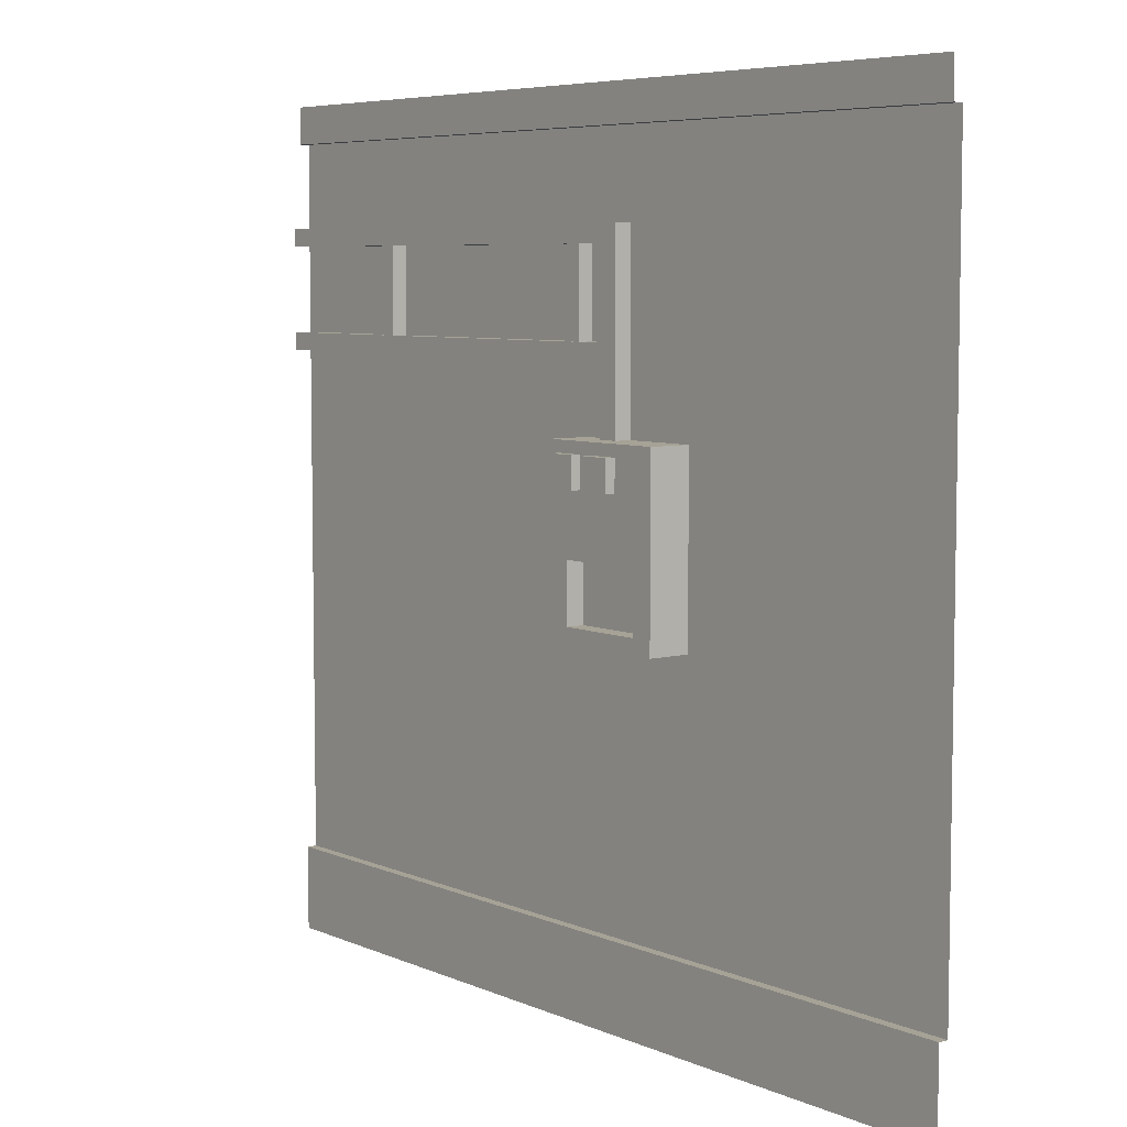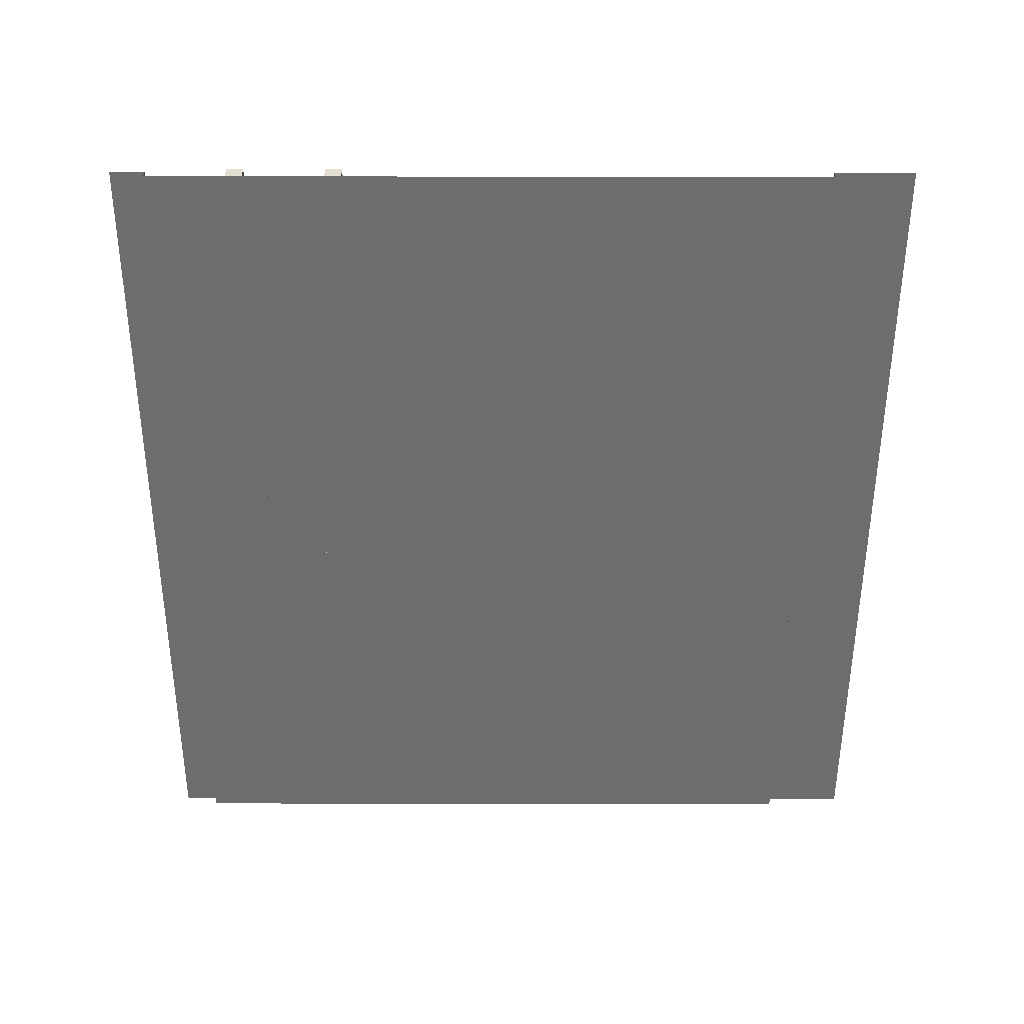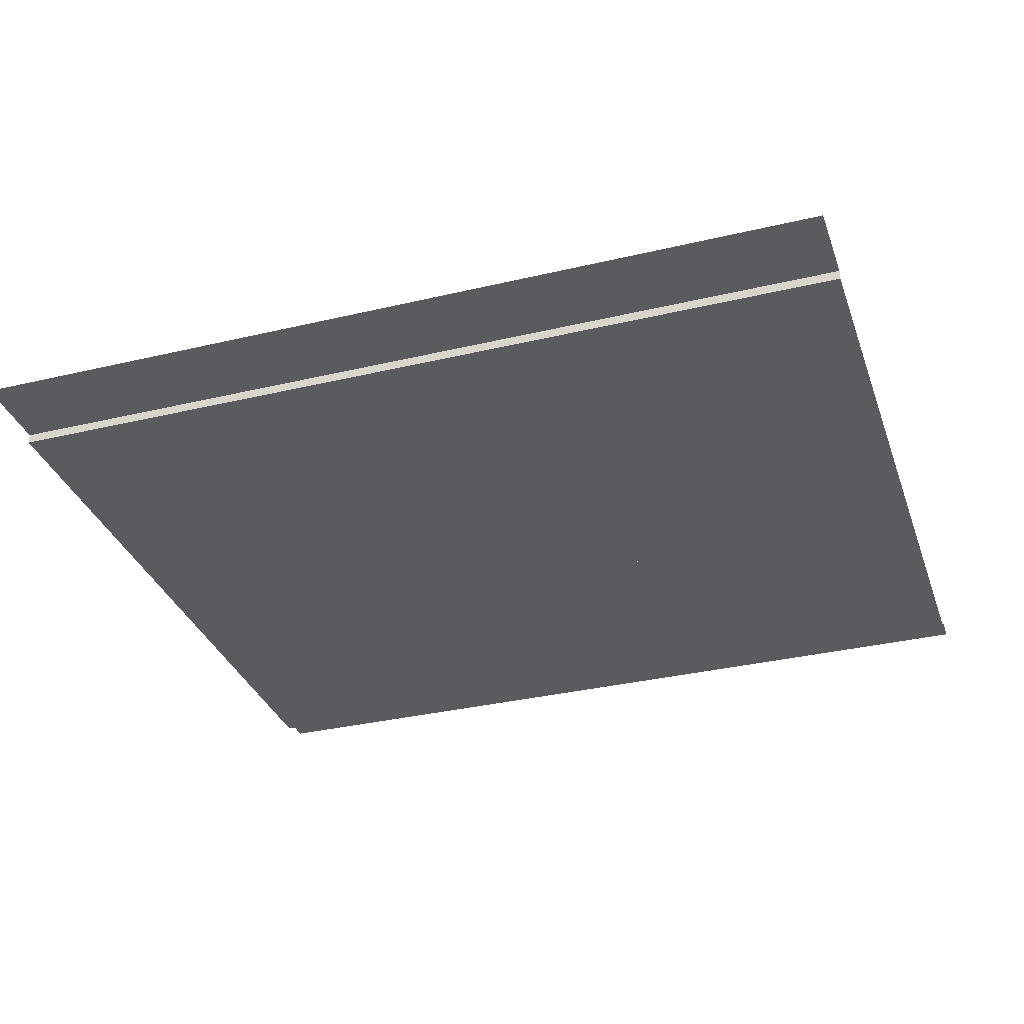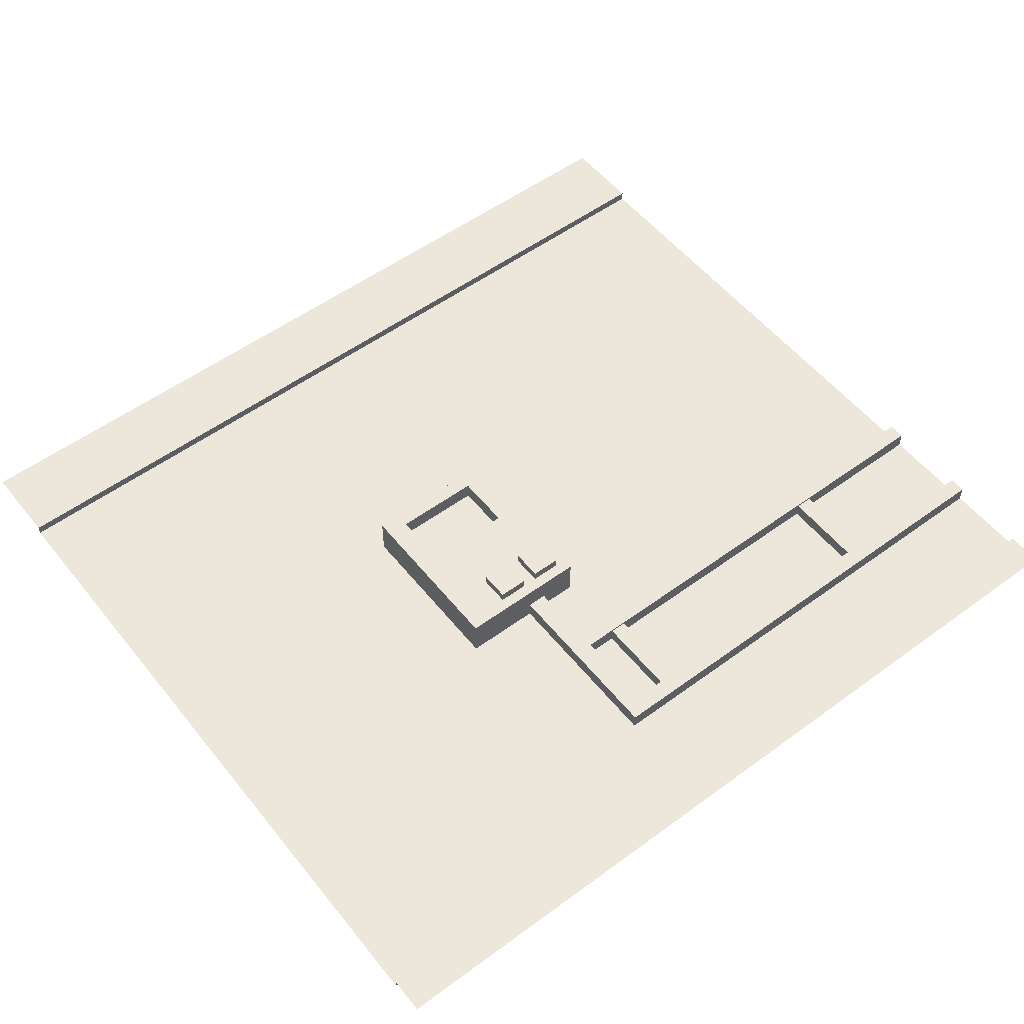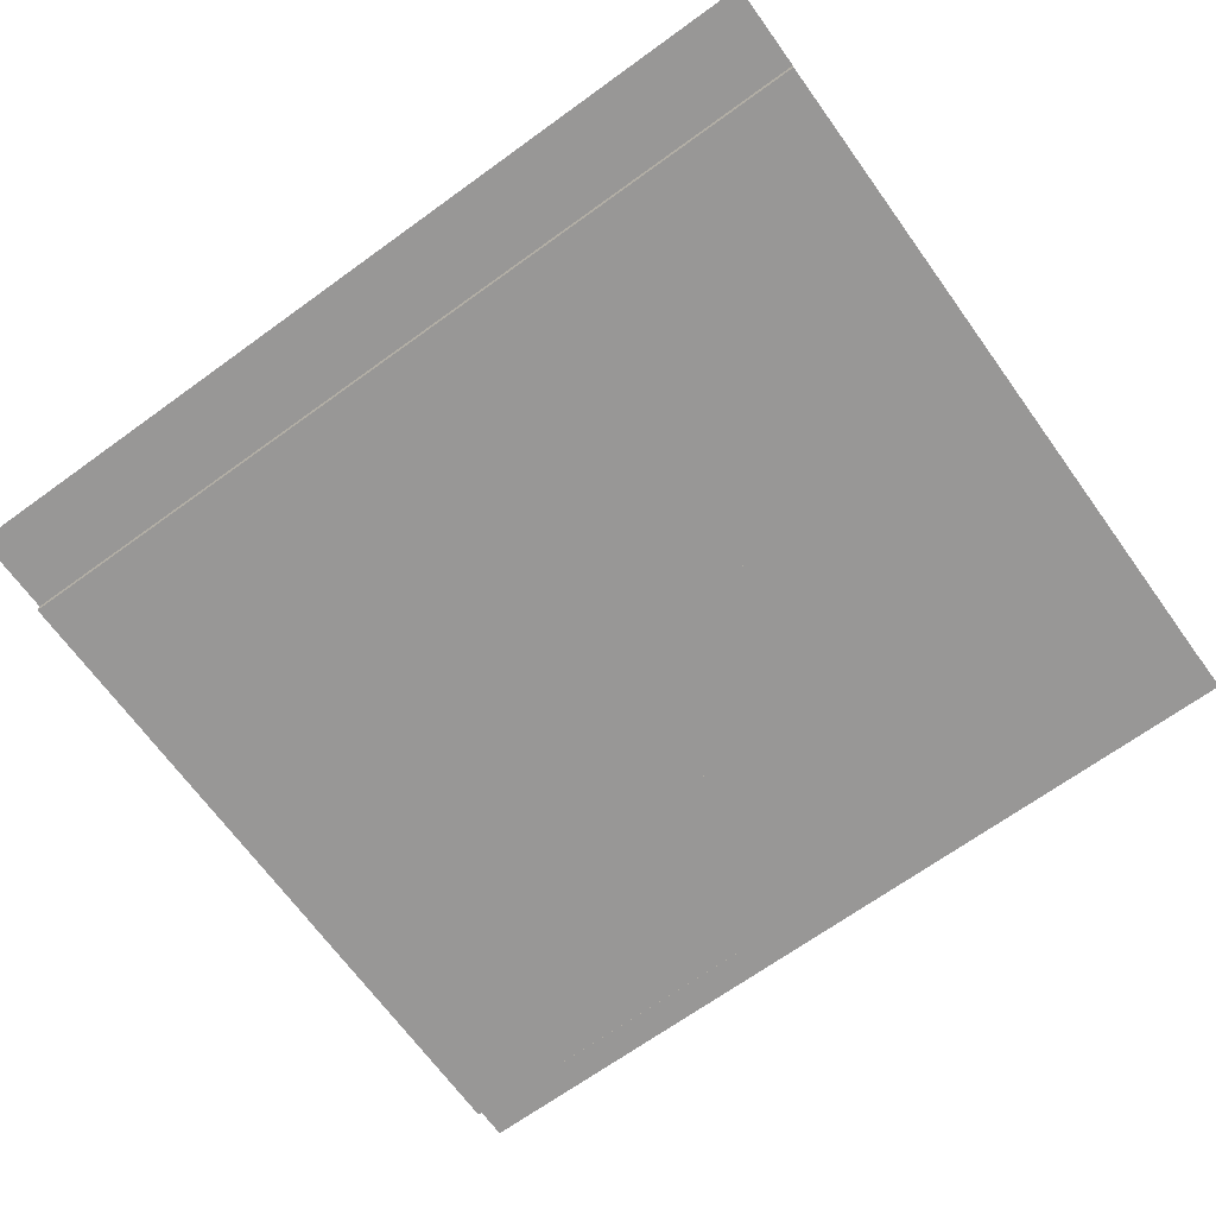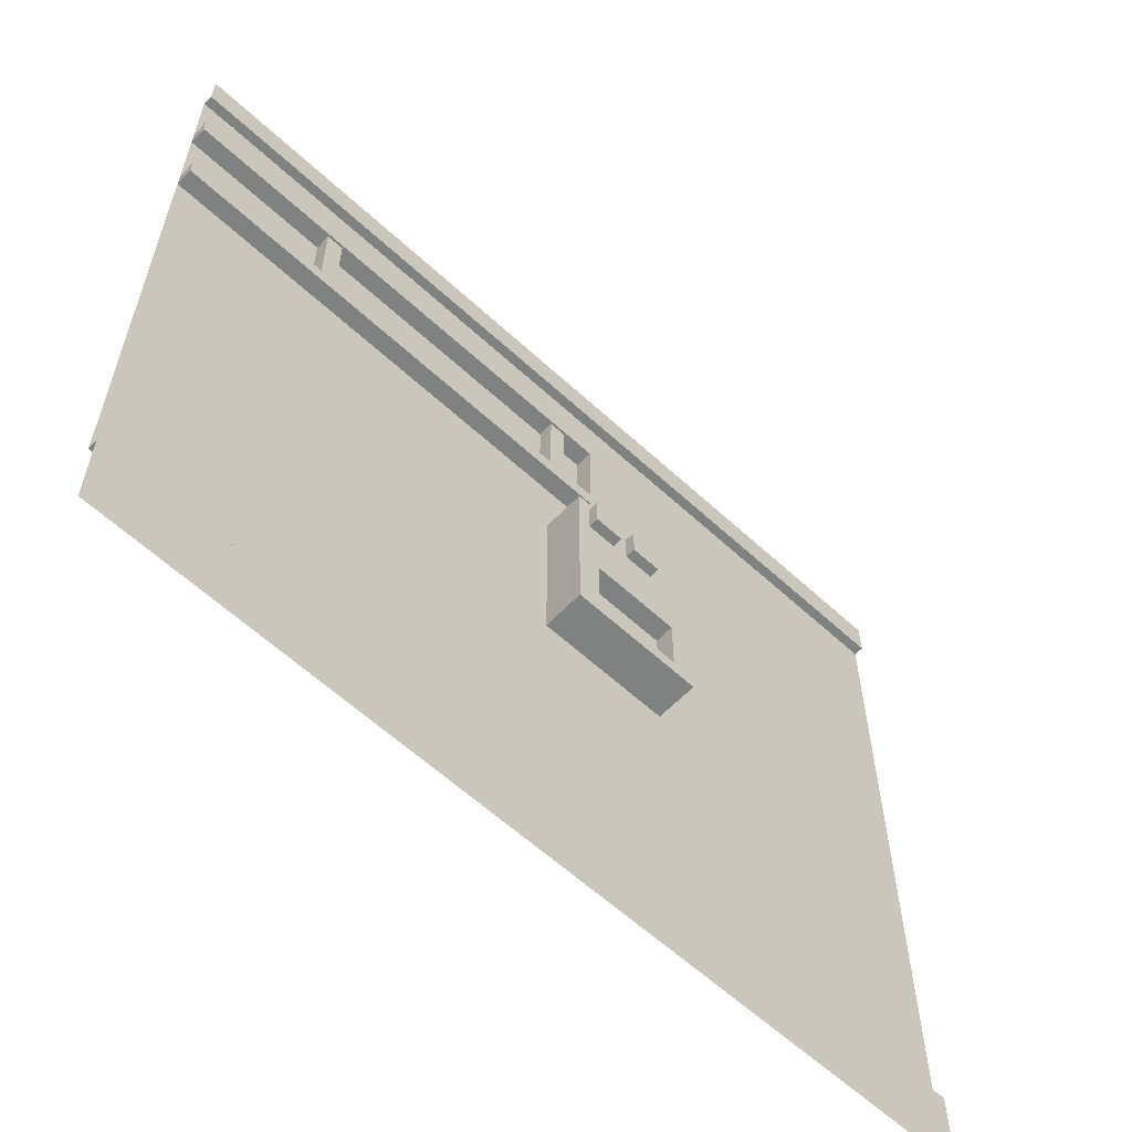
<metadata>
{"format":"obj","ext":"obj","renderer":"f3d","projection":"perspective","resolution":1024,"background":"white","views":[{"elev":6.3,"azim":51.8,"up":"+Y"},{"elev":-54.1,"azim":-90.1,"up":"+Z"},{"elev":-33.3,"azim":18.1,"up":"+Z"},{"elev":54.1,"azim":142.1,"up":"+Z"},{"elev":-68.3,"azim":35.9,"up":"+Z"},{"elev":-60.3,"azim":-43.3,"up":"+Y"}]}
</metadata>
<code>
v 0 4.208 0
v 5 4.208 0
v 5 0.2061 0
v 0 0.2061 0
v 5 4.208 0.05487
v 2e-06 4.208 0.05487
v 5 4.414 0.05487
v 0 4.414 0.05487
v 5 4.208 0
v 2e-06 4.208 0
v 5 -0.2707 0.05487
v 2e-06 -0.2707 0.05487
v 5 0.2061 0.05487
v 0 0.2061 0.05487
v 2.446 3.123 0
v 2.446 3.123 0.08636
v 2.446 3.67 0
v 2.446 3.67 0.08636
v 2.544 3.67 0
v 2.544 3.67 0.08636
v 2.544 3.123 0
v 2.544 3.123 0.08636
v 0.8505 3.123 0
v 0.8505 3.123 0.08636
v 0.8505 3.67 0
v 0.8505 3.67 0.08636
v 0.9478 3.67 0
v 0.9478 3.67 0.08636
v 0.9478 3.123 0
v 0.9478 3.123 0.08636
v 1e-06 3.065 0
v 1e-06 3.065 0.09837
v 1e-06 3.163 0
v 1e-06 3.163 0.09837
v 2.839 3.163 0
v 2.839 3.163 0.09837
v 2.724 3.065 0
v 2.724 3.065 0.09837
v 1e-06 3.641 0
v 1e-06 3.641 0.09837
v 1e-06 3.739 0
v 1e-06 3.739 0.09837
v 2.839 3.739 0
v 2.839 3.739 0.09837
v 2.724 3.641 0
v 2.724 3.641 0.09837
v 2.839 2.556 0
v 2.839 2.556 0.09837
v 2.724 2.556 0.09837
v 2.724 2.556 0
v 2.839 3.163 0
v 2.839 3.163 0.09837
v 2.724 3.163 0.09837
v 2.724 3.163 0
v 2.509 1.693 -4e-06
v 2.509 1.693 0.2364
v 2.509 2.693 -4e-06
v 2.509 2.693 0.2364
v 3.271 2.693 -4e-06
v 3.271 2.693 0.2364
v 3.271 1.693 -4e-06
v 3.271 1.693 0.2364
v 3.007 2.456 0.2364
v 2.578 2.456 0.2364
v 3.007 2.628 0.2364
v 2.578 2.628 0.2364
v 2.747 2.628 0.2364
v 2.747 2.456 0.2364
v 2.836 2.628 0.2364
v 2.836 2.456 0.2364
v 2.836 2.628 0.2941
v 2.836 2.456 0.2941
v 3.007 2.456 0.2941
v 3.007 2.628 0.2941
v 2.747 2.456 0.2941
v 2.578 2.456 0.2941
v 2.747 2.628 0.2941
v 2.578 2.628 0.2941
v 2.509 2.193 0.2364
v 3.271 2.193 0.2364
v 2.638 1.778 0.2364
v 2.638 2.108 0.2364
v 3.142 1.778 0.2364
v 3.142 2.108 0.2364
v 2.638 1.778 0.1301
v 2.638 2.108 0.1301
v 3.142 1.778 0.1301
v 3.142 2.108 0.1301
f 4 3 2 1
f 6 5 7 8
f 5 6 10 9
f 12 11 13 14
f 14 13 3 4
f 15 16 18 17
f 17 18 20 19
f 19 20 22 21
f 21 22 16 15
f 16 22 20 18
f 23 24 26 25
f 25 26 28 27
f 27 28 30 29
f 29 30 24 23
f 24 30 28 26
f 31 32 34 33
f 33 34 36 35
f 47 48 49 50
f 37 38 32 31
f 32 38 36 34
f 39 40 42 41
f 41 42 44 43
f 51 52 53 54
f 45 46 40 39
f 40 46 44 42
f 35 36 48 47
f 36 38 49 48
f 38 37 50 49
f 37 35 47 50
f 43 44 52 51
f 44 46 53 52
f 46 45 54 53
f 45 43 51 54
f 55 56 79 58 57
f 57 58 60 59
f 59 60 80 62 61
f 61 62 56 55
f 71 72 73 74
f 79 80 63 70 68 64
f 80 60 65 63
f 60 58 66 67 69 65
f 58 79 64 66
f 76 75 77 78
f 67 68 70 69
f 69 70 72 71
f 70 63 73 72
f 63 65 74 73
f 65 69 71 74
f 64 68 75 76
f 68 67 77 75
f 67 66 78 77
f 66 64 76 78
f 86 85 87 88
f 79 56 81 82
f 56 62 83 81
f 62 80 84 83
f 80 79 82 84
f 82 81 85 86
f 81 83 87 85
f 83 84 88 87
f 84 82 86 88

</code>
